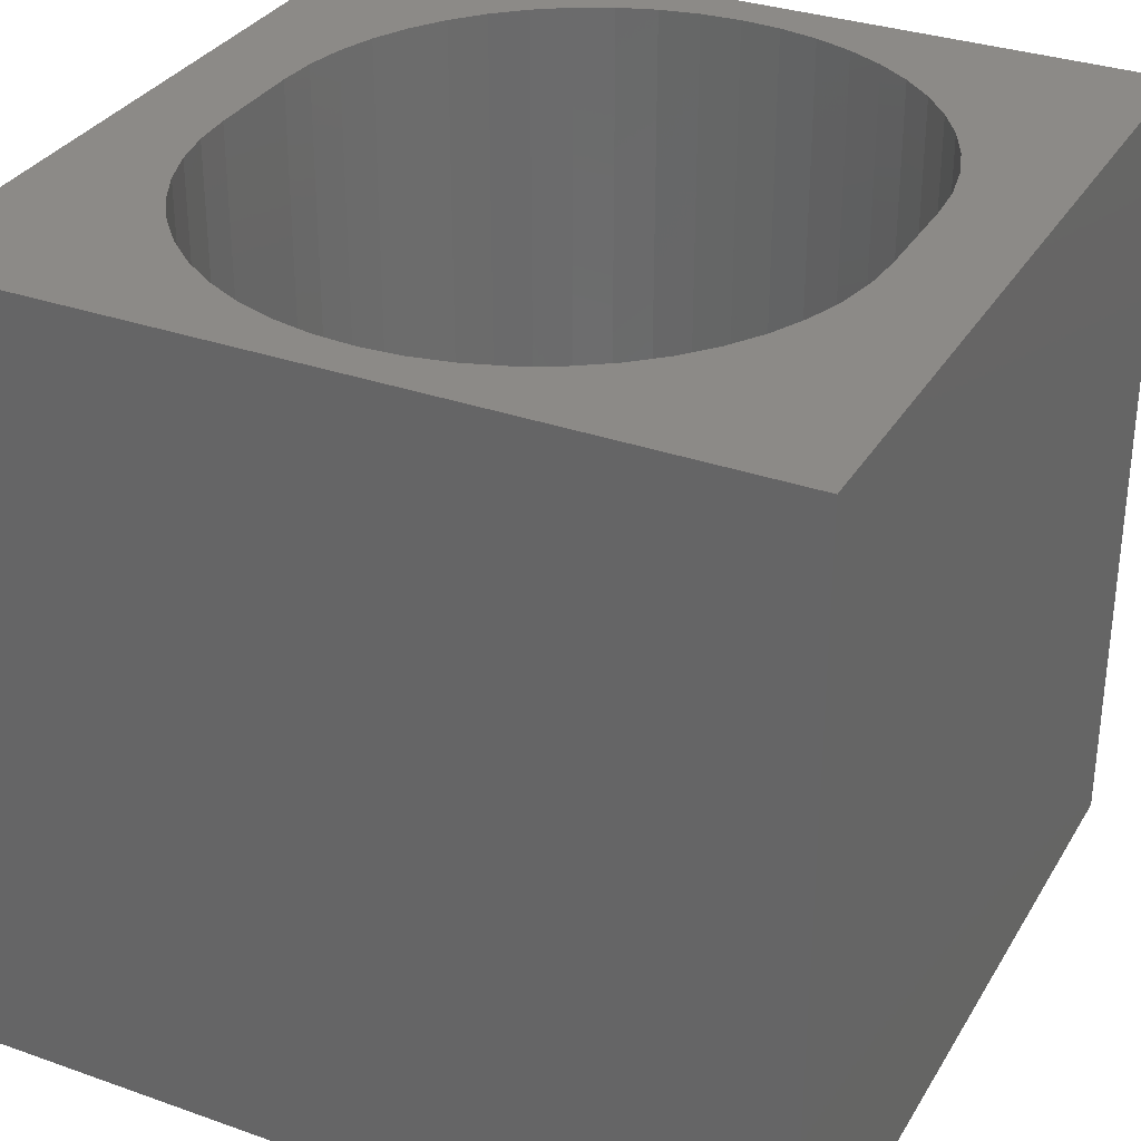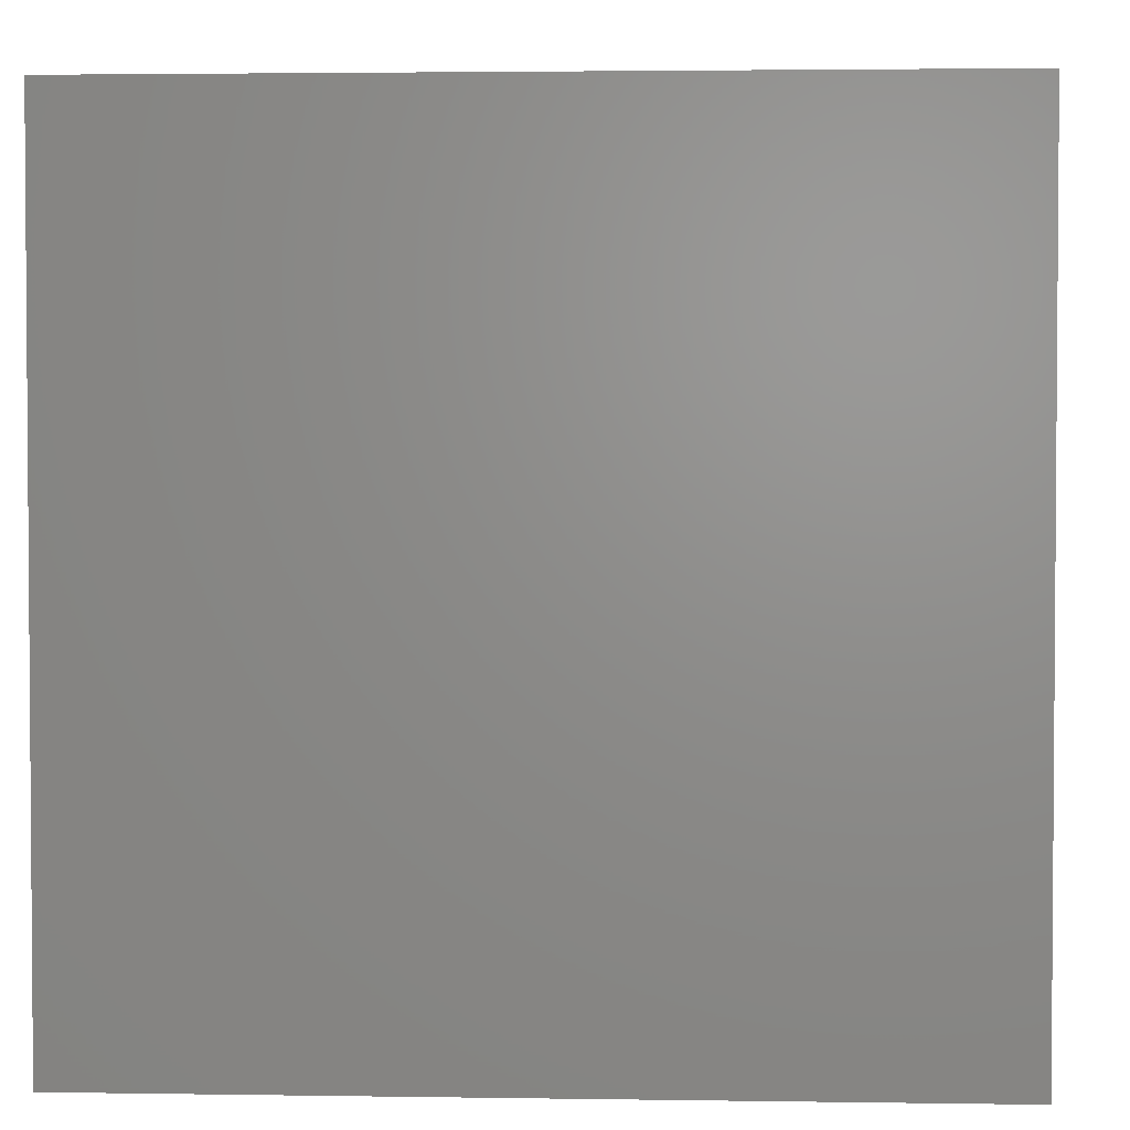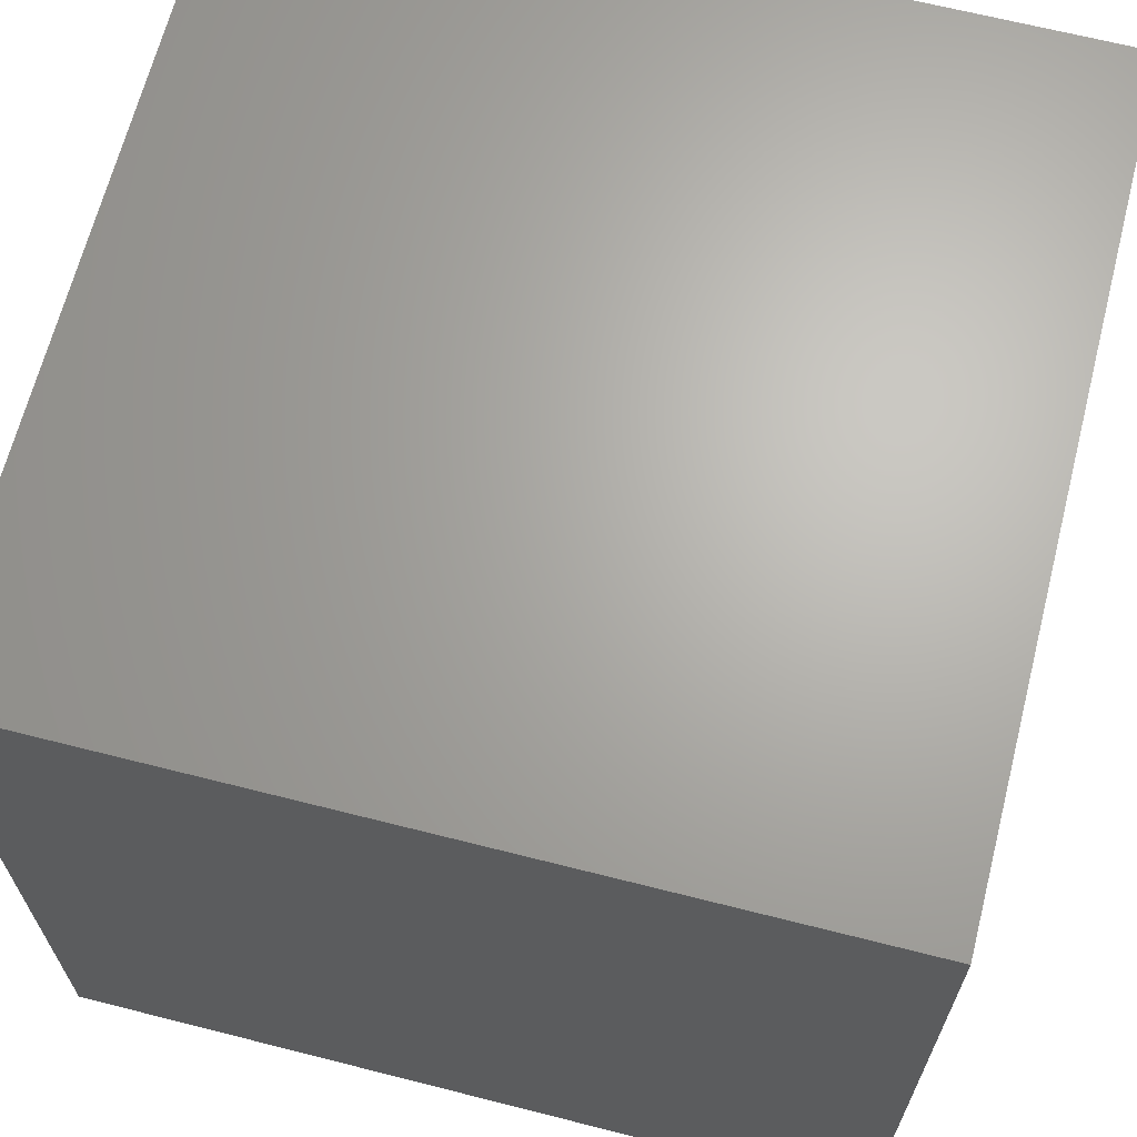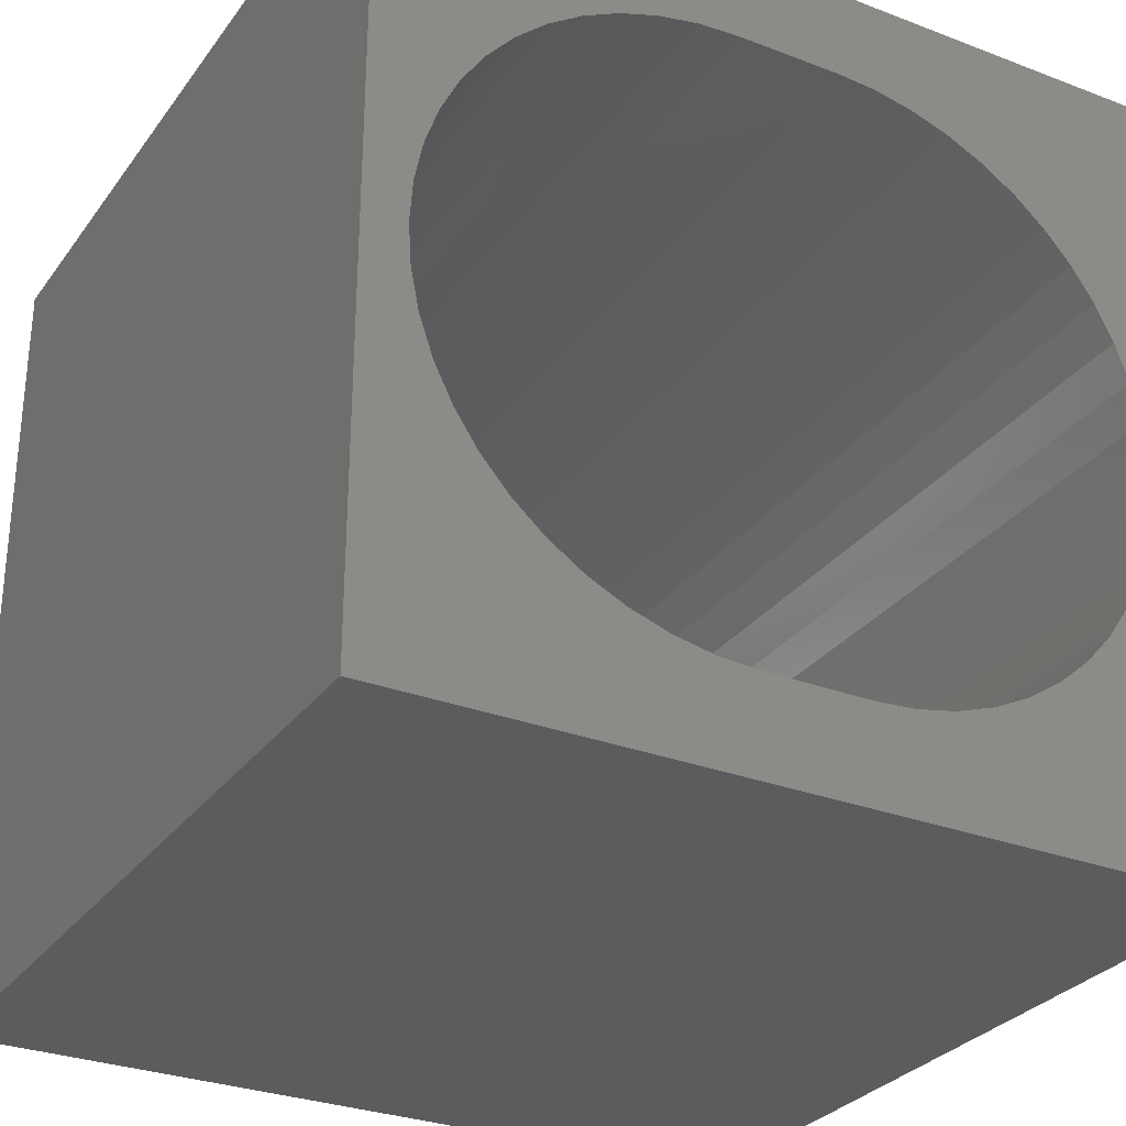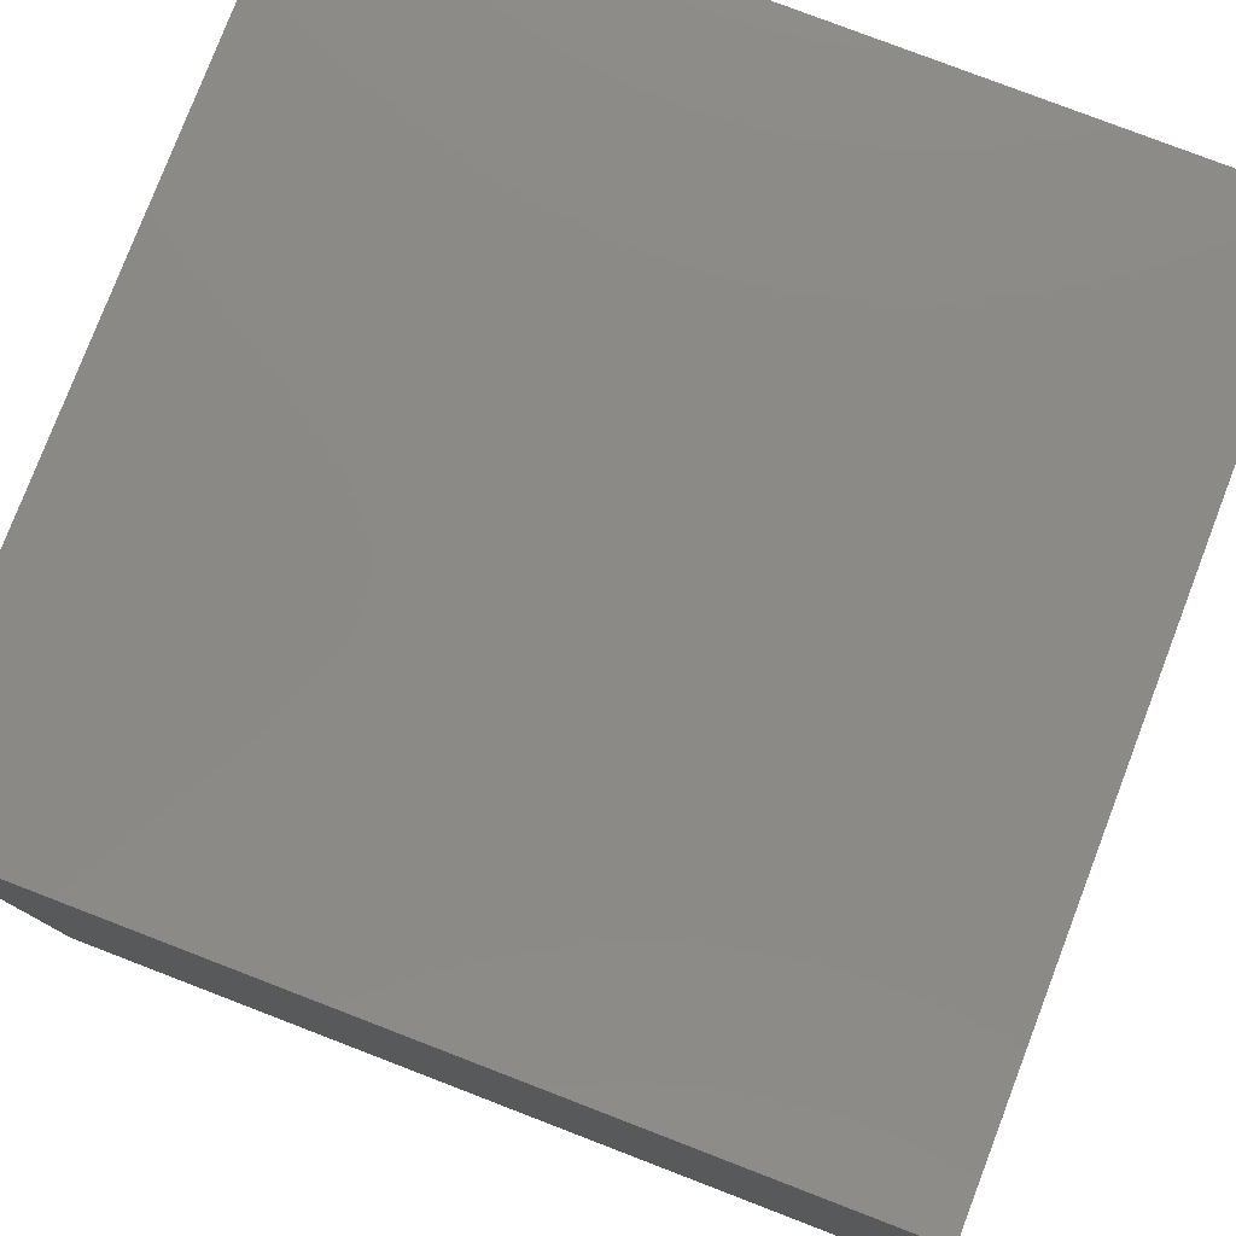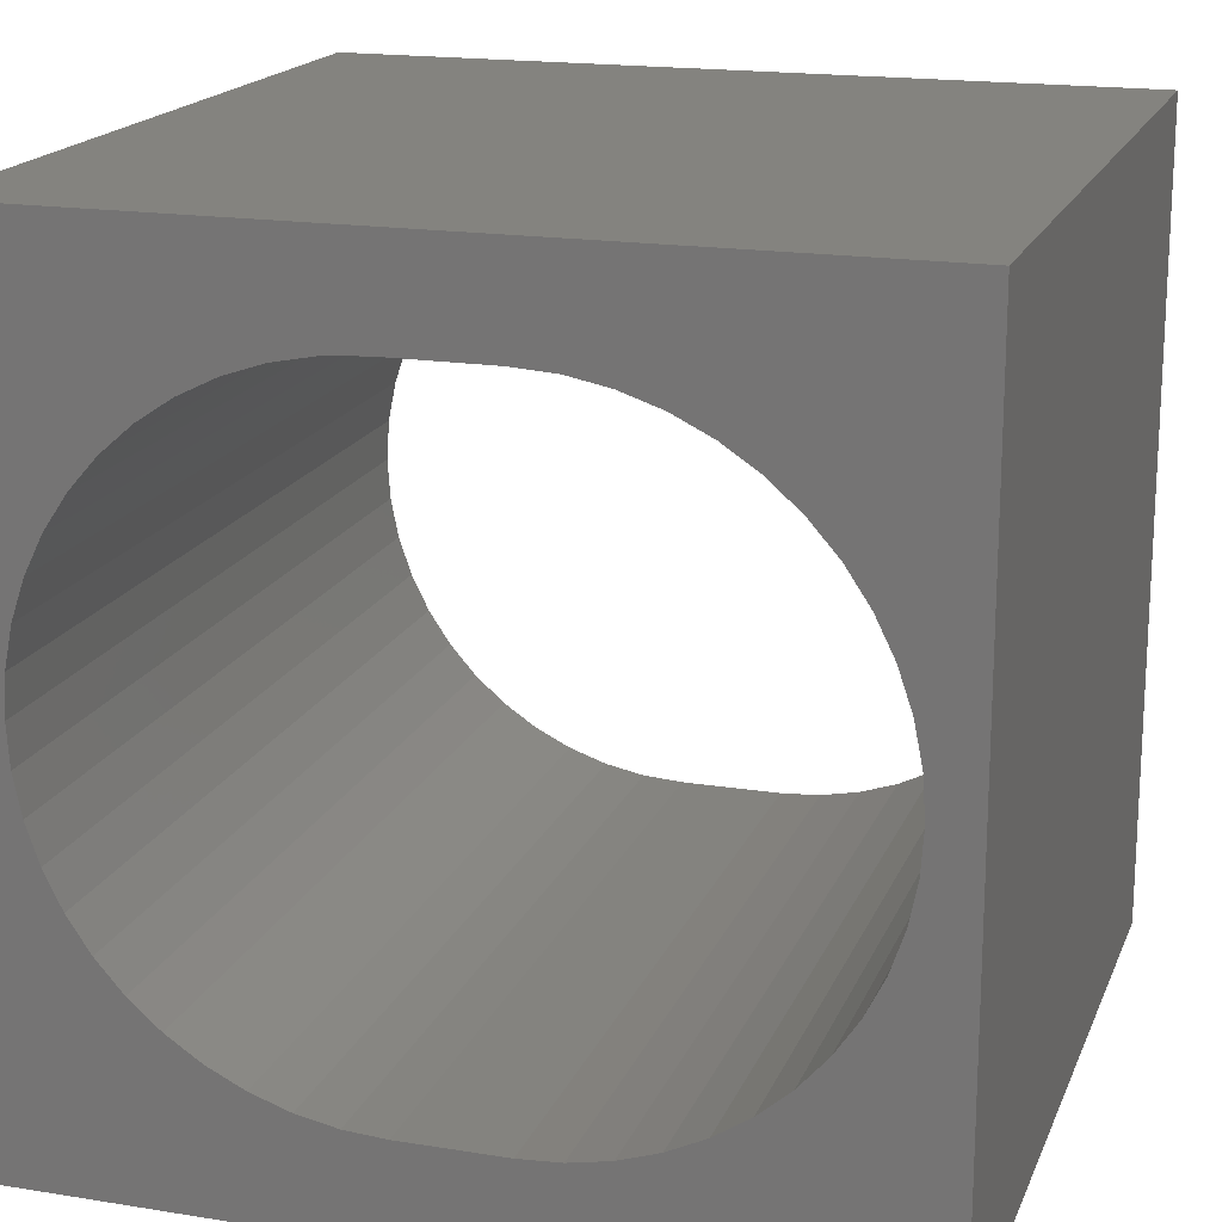
<metadata>
{"format":"stl","ext":"stl","renderer":"f3d","projection":"perspective","resolution":1024,"background":"white","views":[{"elev":32.3,"azim":116.3,"up":"+Z"},{"elev":2.7,"azim":3.1,"up":"+Z"},{"elev":66.3,"azim":104.3,"up":"+Y"},{"elev":-29.7,"azim":150.7,"up":"+Y"},{"elev":79.0,"azim":111.0,"up":"+Y"},{"elev":17.9,"azim":-162.5,"up":"+Y"}]}
</metadata>
<code>
# stl→obj: 108 verts, 216 faces
v 0 10 10
v 0 10 0
v 0 0 10
v 0 0 0
v 10 0 10
v 7.984 1.954 10
v 7.566 1.675 10
v 3.393 1.292 10
v 2.918 1.453 10
v 9.453 4.499 10
v 9.355 4.006 10
v 9.193 3.531 10
v 8.971 3.08 10
v 8.692 2.663 10
v 8.361 2.286 10
v 7.116 1.453 10
v 6.641 1.292 10
v 6.148 1.194 10
v 2.468 1.675 10
v 2.05 1.954 10
v 1.673 2.286 10
v 0.5811 5.501 10
v 0.5483 5 10
v 0.6791 5.993 10
v 0.8405 6.469 10
v 1.063 6.919 10
v 1.341 7.336 10
v 1.673 7.714 10
v 2.05 8.045 10
v 9.486 5 10
v 10 10 10
v 9.453 5.501 10
v 5.647 1.161 10
v 4.387 1.161 10
v 3.886 1.194 10
v 1.341 2.663 10
v 1.063 3.08 10
v 0.8405 3.531 10
v 2.468 8.324 10
v 2.918 8.546 10
v 3.393 8.707 10
v 7.566 8.324 10
v 7.984 8.045 10
v 8.361 7.714 10
v 8.692 7.336 10
v 8.971 6.919 10
v 9.193 6.469 10
v 9.355 5.993 10
v 0.6791 4.006 10
v 0.5811 4.499 10
v 6.148 8.805 10
v 6.641 8.707 10
v 7.116 8.546 10
v 3.886 8.805 10
v 4.387 8.838 10
v 5.647 8.838 10
v 10 10 0
v 10 0 0
v 2.918 1.453 0
v 3.393 1.292 0
v 0.5811 4.499 0
v 0.6791 4.006 0
v 0.8405 3.531 0
v 1.063 3.08 0
v 1.341 2.663 0
v 1.673 2.286 0
v 6.148 1.194 0
v 6.641 1.292 0
v 7.116 1.453 0
v 7.566 1.675 0
v 7.984 1.954 0
v 8.361 2.286 0
v 8.692 2.663 0
v 2.05 1.954 0
v 2.468 1.675 0
v 8.971 3.08 0
v 9.193 3.531 0
v 9.355 4.006 0
v 0.5483 5 0
v 0.5811 5.501 0
v 3.886 1.194 0
v 4.387 1.161 0
v 5.647 1.161 0
v 9.453 4.499 0
v 9.486 5 0
v 9.453 5.501 0
v 9.355 5.993 0
v 9.193 6.469 0
v 8.971 6.919 0
v 8.692 7.336 0
v 2.05 8.045 0
v 1.673 7.714 0
v 1.341 7.336 0
v 1.063 6.919 0
v 0.8405 6.469 0
v 0.6791 5.993 0
v 8.361 7.714 0
v 7.984 8.045 0
v 7.566 8.324 0
v 7.116 8.546 0
v 6.641 8.707 0
v 6.148 8.805 0
v 3.393 8.707 0
v 2.918 8.546 0
v 2.468 8.324 0
v 5.647 8.838 0
v 4.387 8.838 0
v 3.886 8.805 0
f 1 2 3
f 3 2 4
f 5 6 7
f 3 8 9
f 10 11 5
f 5 11 12
f 5 12 13
f 13 14 5
f 5 14 15
f 5 15 6
f 7 16 5
f 5 16 17
f 5 17 18
f 9 19 3
f 3 19 20
f 3 20 21
f 22 1 23
f 23 1 3
f 22 24 1
f 1 24 25
f 1 25 26
f 26 27 1
f 1 27 28
f 1 28 29
f 10 5 30
f 30 5 31
f 30 31 32
f 18 33 5
f 5 33 34
f 5 34 3
f 3 34 35
f 3 35 8
f 21 36 3
f 3 36 37
f 3 37 38
f 29 39 1
f 1 39 40
f 1 40 41
f 31 42 43
f 43 44 31
f 31 44 45
f 31 45 46
f 46 47 31
f 31 47 48
f 31 48 32
f 38 49 3
f 3 49 50
f 3 50 23
f 51 52 31
f 31 52 53
f 31 53 42
f 41 54 1
f 1 54 55
f 1 55 31
f 31 55 56
f 31 56 51
f 57 31 58
f 58 31 5
f 59 60 4
f 61 62 4
f 4 62 63
f 63 64 4
f 4 64 65
f 4 65 66
f 67 68 58
f 58 68 69
f 58 69 70
f 70 71 58
f 58 71 72
f 58 72 73
f 66 74 4
f 4 74 75
f 4 75 59
f 73 76 58
f 58 76 77
f 58 77 78
f 61 4 79
f 79 4 2
f 79 2 80
f 60 81 4
f 4 81 82
f 4 82 58
f 58 82 83
f 58 83 67
f 78 84 58
f 58 84 85
f 58 85 57
f 57 85 86
f 57 86 87
f 87 88 57
f 57 88 89
f 57 89 90
f 91 92 2
f 2 92 93
f 2 93 94
f 94 95 2
f 2 95 96
f 2 96 80
f 90 97 57
f 57 97 98
f 57 98 99
f 99 100 57
f 57 100 101
f 57 101 102
f 103 104 2
f 2 104 105
f 2 105 91
f 102 106 57
f 57 106 107
f 57 107 2
f 2 107 108
f 2 108 103
f 31 57 1
f 1 57 2
f 58 5 4
f 4 5 3
f 107 55 54
f 107 54 108
f 108 54 41
f 108 41 103
f 103 41 40
f 103 40 104
f 104 40 39
f 104 39 105
f 105 39 29
f 105 29 91
f 91 29 28
f 91 28 92
f 92 28 27
f 92 27 93
f 93 27 26
f 93 26 94
f 94 26 25
f 94 25 95
f 95 25 24
f 95 24 96
f 96 24 22
f 96 22 80
f 80 22 23
f 80 23 79
f 79 23 50
f 79 50 61
f 61 50 49
f 61 49 62
f 62 49 38
f 62 38 63
f 63 38 37
f 63 37 64
f 64 37 36
f 64 36 65
f 65 36 21
f 65 21 66
f 66 21 20
f 66 20 74
f 74 20 19
f 74 19 75
f 75 19 9
f 75 9 59
f 59 9 8
f 59 8 60
f 60 8 35
f 60 35 81
f 81 35 34
f 81 34 82
f 107 106 55
f 55 106 56
f 83 33 18
f 83 18 67
f 67 18 17
f 67 17 68
f 68 17 16
f 68 16 69
f 69 16 7
f 69 7 70
f 70 7 6
f 70 6 71
f 71 6 15
f 71 15 72
f 72 15 14
f 72 14 73
f 73 14 13
f 73 13 76
f 76 13 12
f 76 12 77
f 77 12 11
f 77 11 78
f 78 11 10
f 78 10 84
f 84 10 30
f 84 30 85
f 85 30 32
f 85 32 86
f 86 32 48
f 86 48 87
f 87 48 47
f 87 47 88
f 88 47 46
f 88 46 89
f 89 46 45
f 89 45 90
f 90 45 44
f 90 44 97
f 97 44 43
f 97 43 98
f 98 43 42
f 98 42 99
f 99 42 53
f 99 53 100
f 100 53 52
f 100 52 101
f 101 52 51
f 101 51 102
f 102 51 56
f 102 56 106
f 83 82 33
f 33 82 34

</code>
